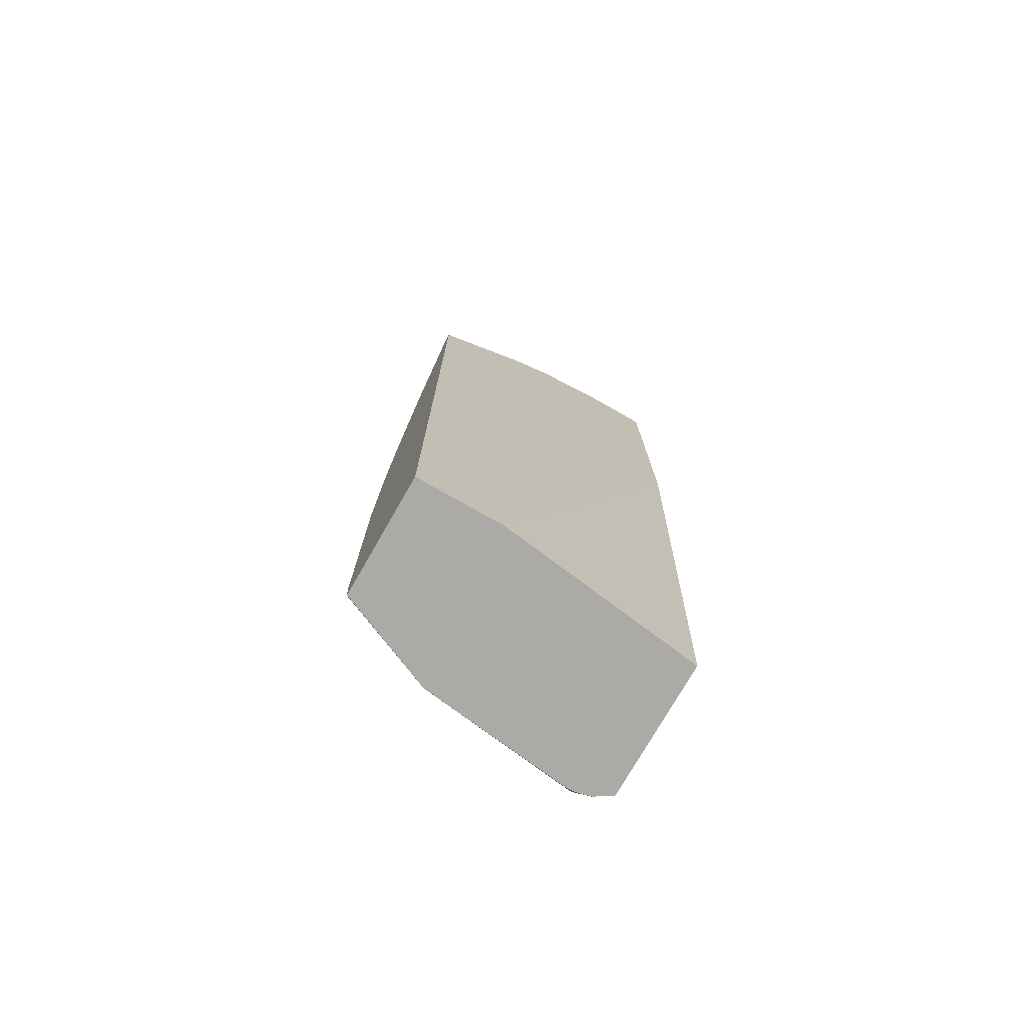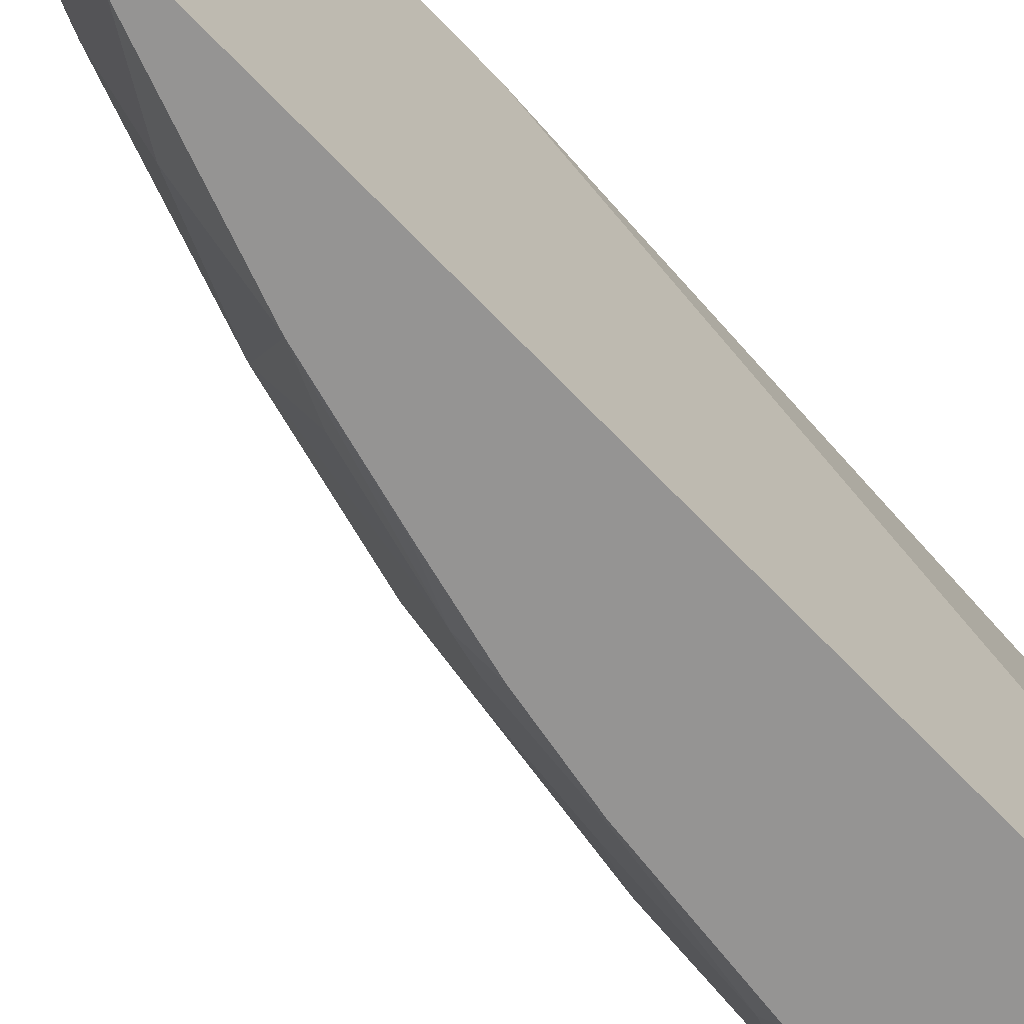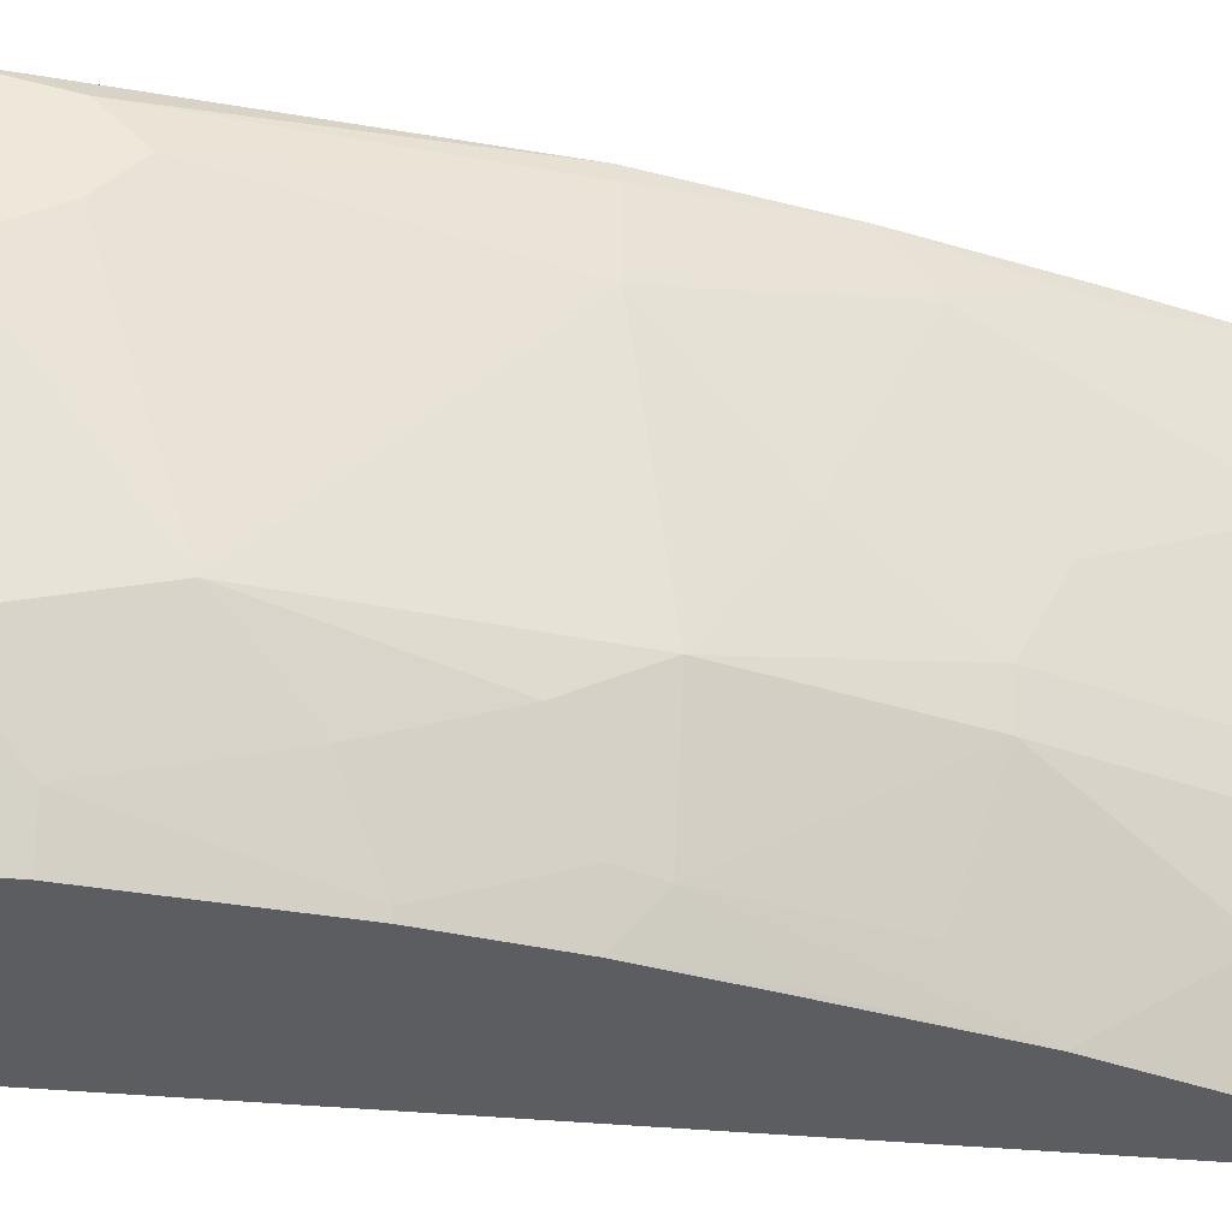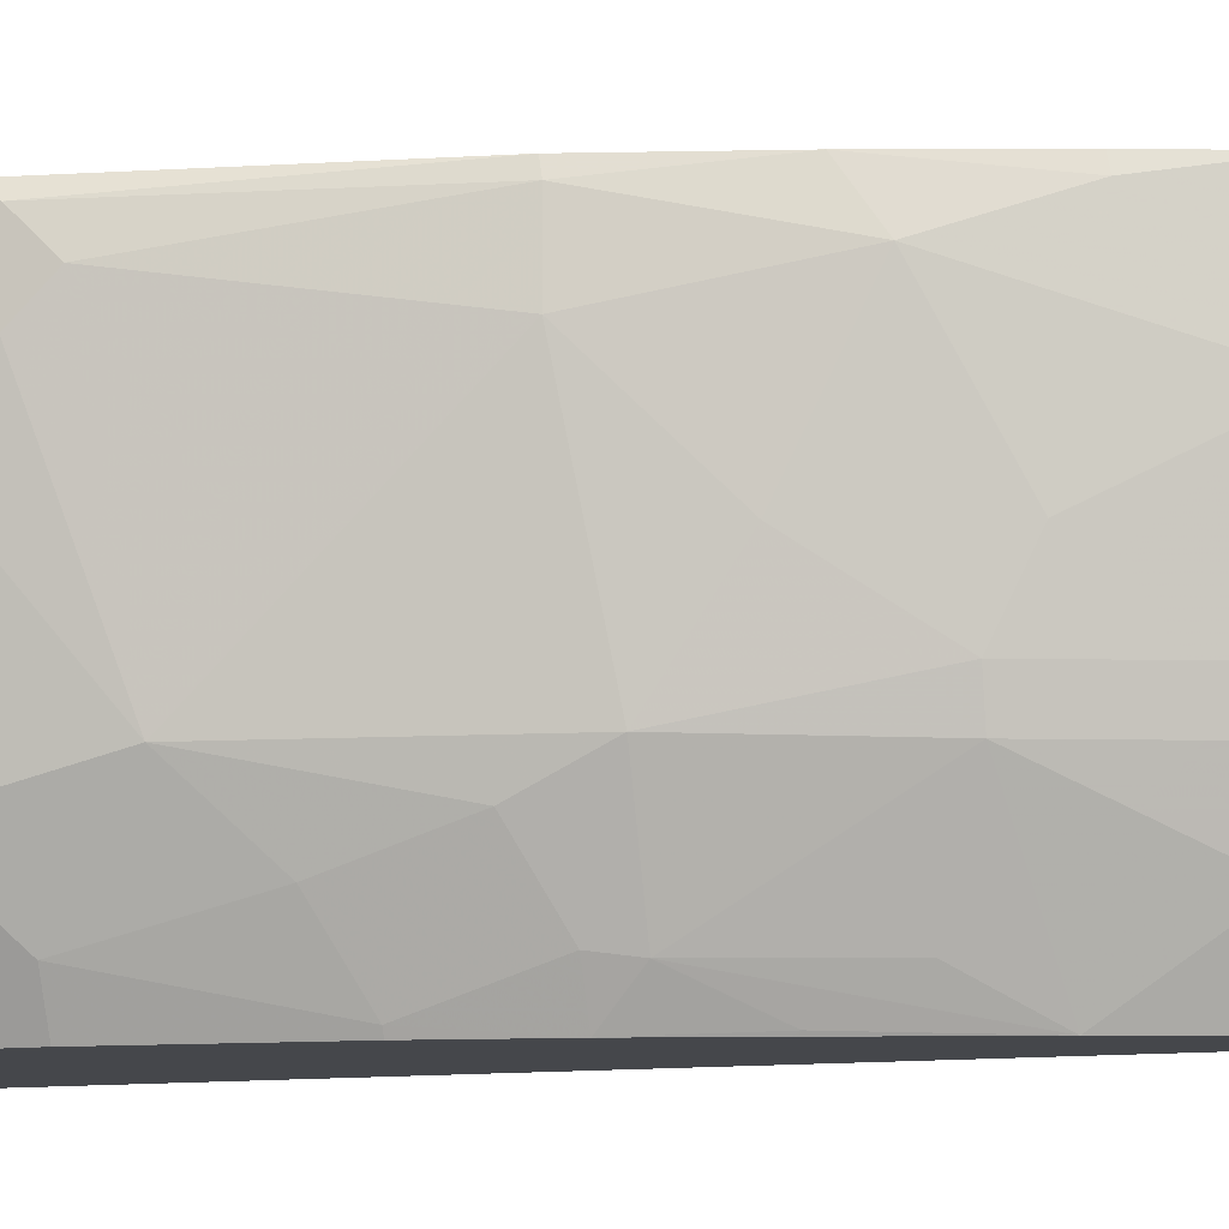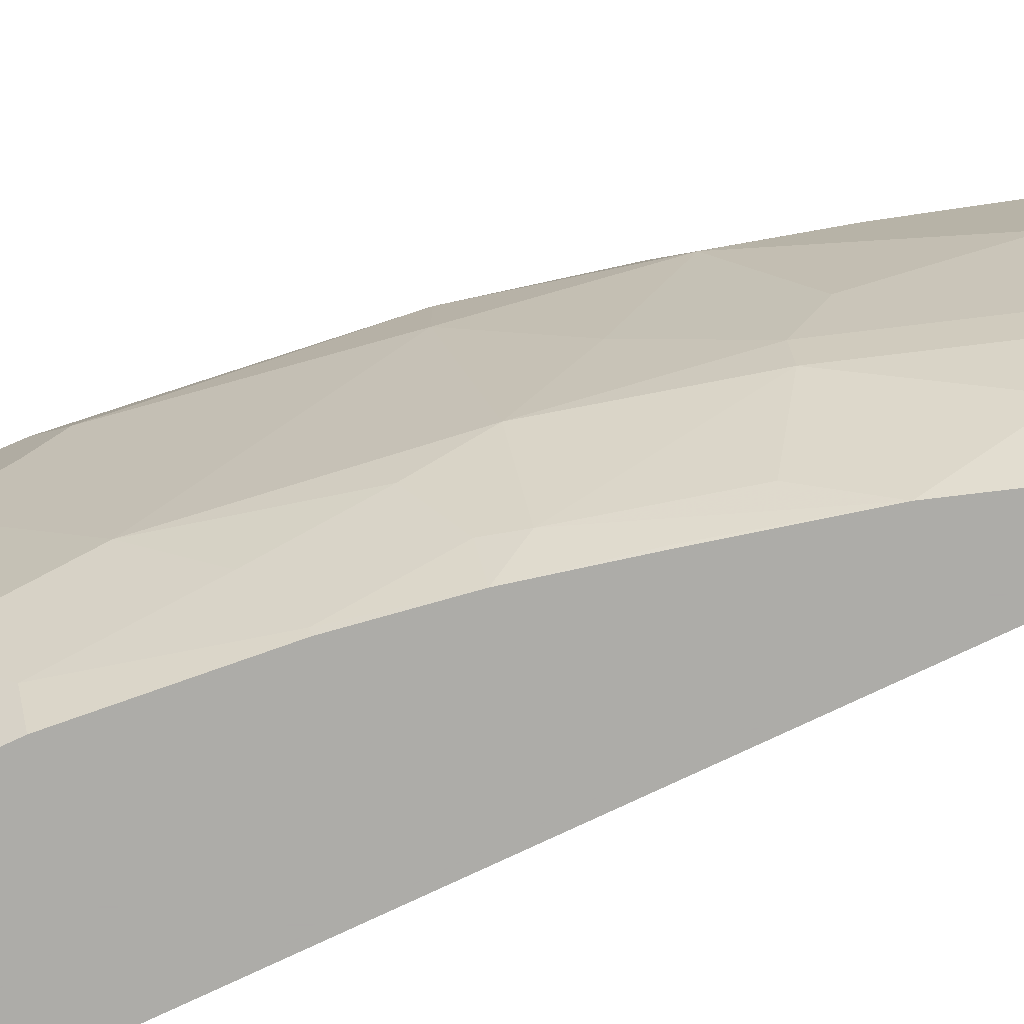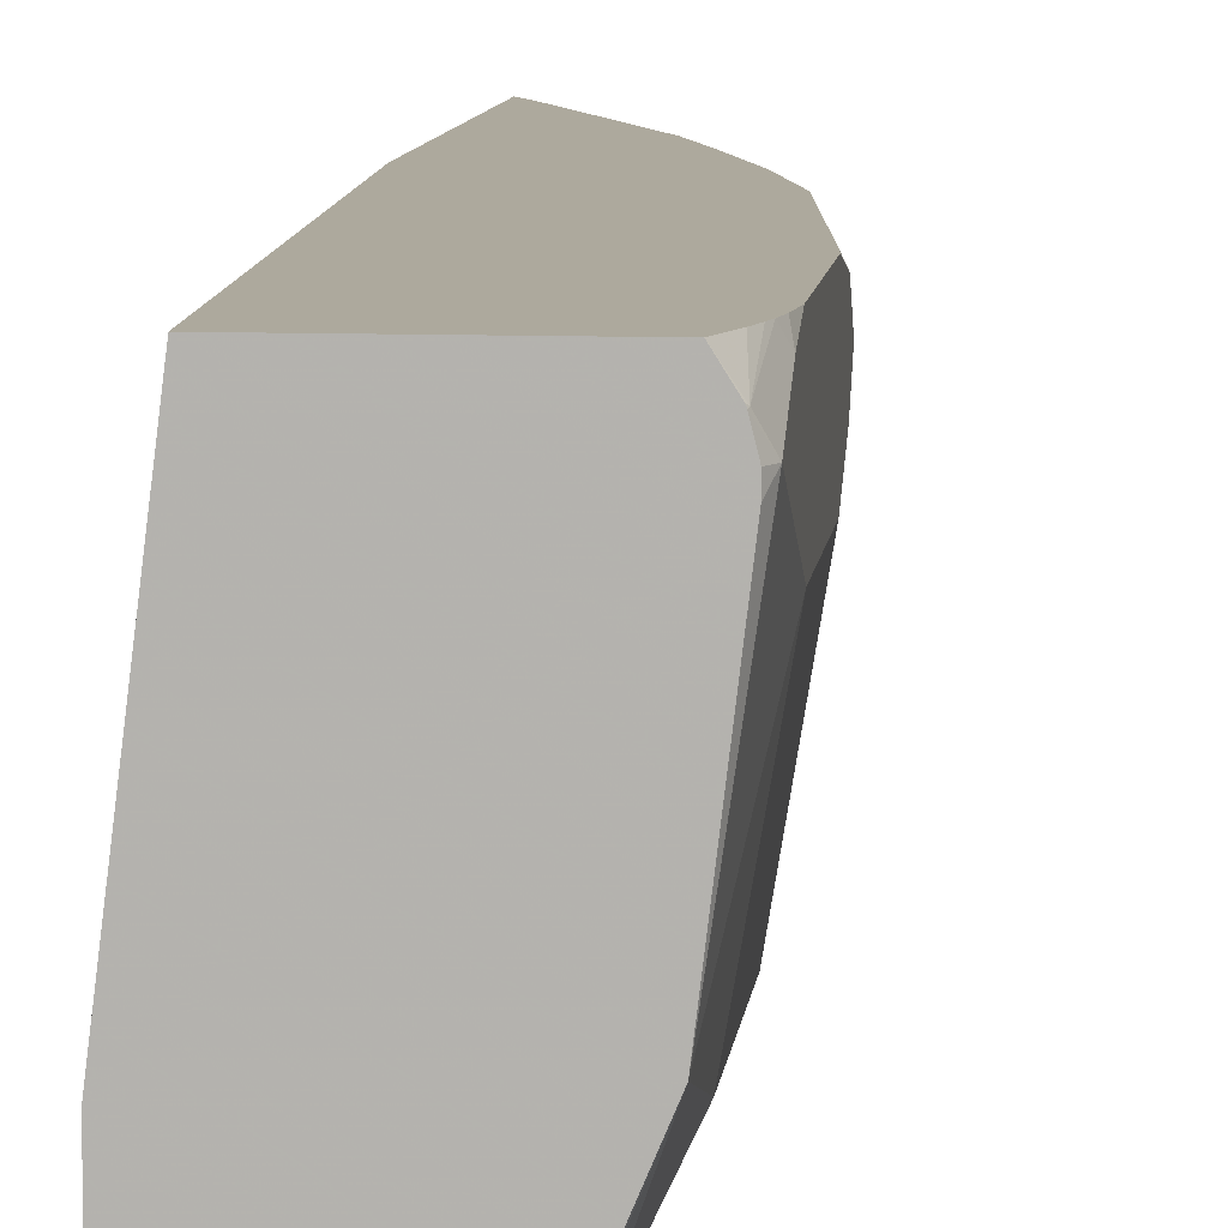
<metadata>
{"format":"obj","ext":"obj","renderer":"f3d","projection":"perspective","resolution":1024,"background":"white","views":[{"elev":-75.7,"azim":-119.8,"up":"+Y"},{"elev":-67.2,"azim":-136.5,"up":"+Z"},{"elev":-37.2,"azim":83.4,"up":"+Z"},{"elev":-10.6,"azim":105.7,"up":"+Z"},{"elev":-76.6,"azim":115.3,"up":"+Z"},{"elev":8.8,"azim":5.9,"up":"+Z"}]}
</metadata>
<code>
v 0.3959 0.2428 0.02688
v 0.4004 0.2338 0.02688
v 0.3959 0.2428 -0.01793
v 0.3959 -0.06093 0.02688
v 0.4122 0.2053 0.02688
v 0.4138 0.2069 0.0188
v 0.4138 0.2069 -0.01882
v 0.3959 0.2409 -0.03718
v 0.4076 0.2194 -0.0251
v 0.3959 -0.5342 -0.1406
v 0.4169 -0.5342 0.02688
v 0.4703 0.05643 0.02688
v 0.4515 0.1129 -7.07e-06
v 0.4138 0.1881 -0.07526
v 0.4703 0.05643 -0.03762
v 0.3959 0.2222 -0.09361
v 0.4076 0.2006 -0.08153
v 0.3959 -0.5342 -0.2109
v 0.5297 -0.5342 0.02688
v 0.4875 -0.001681 0.02688
v 0.4891 -8.02e-06 0.0188
v 0.4515 0.07521 -0.1129
v 0.5079 -0.05644 -7.07e-06
v 0.4891 -0.01887 -0.07526
v 0.4891 -0.03766 -0.1129
v 0.4076 0.1818 -0.1191
v 0.4044 0.1787 -0.1364
v 0.3959 0.1957 -0.1312
v 0.4264 0.1442 -0.1003
v 0.4138 0.1693 -0.1129
v 0.4933 -0.5342 -0.2109
v 0.3959 0.116 -0.2109
v 0.5383 -0.5342 0.01331
v 0.5392 -0.533 0.01254
v 0.5368 -0.5123 0.02688
v 0.5079 -0.07531 0.02688
v 0.4656 0.01878 -0.134
v 0.4468 0.07521 -0.134
v 0.4452 0.08776 -0.1191
v 0.5267 -0.1505 0.0188
v 0.5267 -0.1505 -0.01882
v 0.5079 -0.09409 -0.07526
v 0.5079 -0.1317 -0.1317
v 0.4844 -0.03766 -0.134
v 0.4092 0.1693 -0.134
v 0.3959 0.1881 -0.1389
v 0.4044 0.1411 -0.174
v 0.5267 -0.5342 -0.1317
v 0.4946 -0.5307 -0.2109
v 0.3959 0.1205 -0.2065
v 0.4044 0.1222 -0.1928
v 0.404 0.1043 -0.2109
v 0.5387 -0.5342 0.01203
v 0.5455 -0.5267 -7.07e-06
v 0.5415 -0.4931 0.02688
v 0.5398 -0.5006 0.02688
v 0.5251 -0.152 0.02688
v 0.4656 -8.02e-06 -0.1528
v 0.4421 0.08465 -0.1364
v 0.4468 0.05643 -0.1528
v 0.5455 -0.301 0.0188
v 0.5455 -0.2821 -7.07e-06
v 0.5267 -0.1692 -0.03762
v 0.5079 -0.1692 -0.1505
v 0.5032 -0.1505 -0.1528
v 0.4891 -0.1505 -0.1881
v 0.4844 -0.1317 -0.1905
v 0.5267 -0.2257 -0.09405
v 0.5267 -0.2633 -0.1317
v 0.4656 -0.05644 -0.1905
v 0.4468 -0.02047 -0.2109
v 0.4092 0.1129 -0.1905
v 0.3959 0.1693 -0.1577
v 0.4092 0.0924 -0.2109
v 0.4059 0.1006 -0.2109
v 0.5418 -0.5342 -0.007549
v 0.5032 -0.5173 -0.1975
v 0.5267 -0.4703 -0.1505
v 0.5455 -0.4514 -0.03762
v 0.4965 -0.5079 -0.2109
v 0.4044 0.1034 -0.2109
v 0.5418 -0.5342 -7.07e-06
v 0.5455 -0.4891 0.0188
v 0.5435 -0.482 0.02688
v 0.5439 -0.3214 0.02688
v 0.4468 0.03757 -0.1716
v 0.4421 0.047 -0.174
v 0.5455 -0.3385 0.02688
v 0.5455 -0.301 -0.01882
v 0.5079 -0.2257 -0.1693
v 0.4777 -0.1505 -0.2109
v 0.4891 -0.2069 -0.2069
v 0.4656 -0.09409 -0.2093
v 0.5455 -0.3385 -0.03762
v 0.5267 -0.3385 -0.1505
v 0.5079 -0.301 -0.1881
v 0.428 0.03597 -0.2109
v 0.4649 -0.09539 -0.2109
v 0.5142 -0.4703 -0.1756
v 0.522 -0.4796 -0.1599
v 0.4965 -0.301 -0.2109
v 0.5455 -0.4621 0.02688
v 0.4653 -0.09714 -0.2109
v 0.4871 -0.2069 -0.2109
v 0.5142 -0.3385 -0.1756
f 44 71 58
f 47 50 73
f 47 51 50
f 47 75 51
f 45 59 72
f 47 72 74
f 45 72 47
f 48 54 76
f 47 74 75
f 48 49 77
f 54 79 94
f 48 78 79
f 48 79 54
f 49 80 77
f 51 75 81
f 51 81 52
f 53 82 54
f 54 82 76
f 54 94 89
f 54 89 62
f 44 70 71
f 48 77 78
f 44 67 70
f 37 58 60
f 43 68 69
f 33 53 34
f 34 53 54
f 34 54 55
f 34 55 56
f 34 56 35
f 36 57 40
f 54 62 61
f 37 60 38
f 37 44 58
f 38 59 45
f 38 45 39
f 38 60 59
f 40 57 61
f 40 61 62
f 40 62 41
f 41 62 63
f 41 63 43
f 41 43 42
f 43 64 65
f 43 65 66
f 43 66 67
f 43 67 44
f 43 63 68
f 43 69 64
f 54 61 88
f 66 91 67
f 54 102 83
f 74 87 86
f 74 86 97
f 77 80 99
f 77 99 100
f 77 100 78
f 78 100 99
f 78 99 105
f 78 105 95
f 78 95 94
f 78 94 79
f 71 93 98
f 80 101 105
f 96 105 101
f 83 102 84
f 90 96 92
f 91 103 93
f 91 92 104
f 92 96 101
f 92 101 104
f 93 103 98
f 95 105 96
f 32 51 52
f 80 105 99
f 71 97 86
f 69 96 90
f 69 95 96
f 54 83 55
f 55 83 84
f 57 85 61
f 58 86 60
f 58 71 86
f 59 60 74
f 59 74 72
f 60 86 87
f 60 87 74
f 61 85 88
f 62 89 69
f 62 69 68
f 62 68 63
f 64 66 65
f 64 69 90
f 64 90 92
f 64 92 66
f 66 92 91
f 67 91 93
f 67 93 71
f 67 71 70
f 69 89 94
f 69 94 95
f 54 88 102
f 32 50 51
f 1 32 18
f 27 73 46
f 2 6 7
f 2 7 3
f 3 7 9
f 3 9 8
f 4 10 11
f 5 12 6
f 6 13 7
f 6 12 13
f 7 14 9
f 7 13 15
f 2 5 6
f 7 15 14
f 8 17 16
f 9 14 17
f 10 18 31
f 10 31 48
f 10 48 76
f 10 76 82
f 10 82 53
f 10 53 33
f 10 33 19
f 10 19 11
f 8 9 17
f 12 20 21
f 1 5 2
f 1 20 12
f 31 49 48
f 1 2 3
f 1 3 8
f 1 8 16
f 1 16 28
f 1 28 46
f 1 46 73
f 1 73 50
f 1 50 32
f 1 18 10
f 1 12 5
f 1 10 4
f 1 11 19
f 1 19 35
f 1 35 56
f 1 56 55
f 1 55 84
f 1 102 88
f 1 88 85
f 1 85 57
f 1 57 36
f 1 36 20
f 1 4 11
f 12 21 23
f 1 84 102
f 12 15 13
f 19 34 35
f 20 36 21
f 21 36 23
f 22 37 38
f 22 38 39
f 22 39 30
f 22 30 29
f 22 25 44
f 22 44 37
f 23 36 40
f 19 33 34
f 23 40 41
f 23 25 24
f 25 42 43
f 25 43 44
f 26 30 39
f 26 39 45
f 26 45 27
f 27 46 28
f 27 45 47
f 12 23 15
f 27 47 73
f 23 41 42
f 18 49 31
f 23 42 25
f 18 101 80
f 14 15 22
f 14 22 17
f 18 80 49
f 15 23 24
f 15 24 25
f 15 25 22
f 16 17 26
f 16 27 28
f 17 22 29
f 17 29 30
f 17 30 26
f 16 26 27
f 18 52 81
f 18 104 101
f 18 81 75
f 18 75 74
f 18 74 97
f 18 97 71
f 18 71 98
f 18 98 103
f 18 91 104
f 18 32 52
f 18 103 91

</code>
